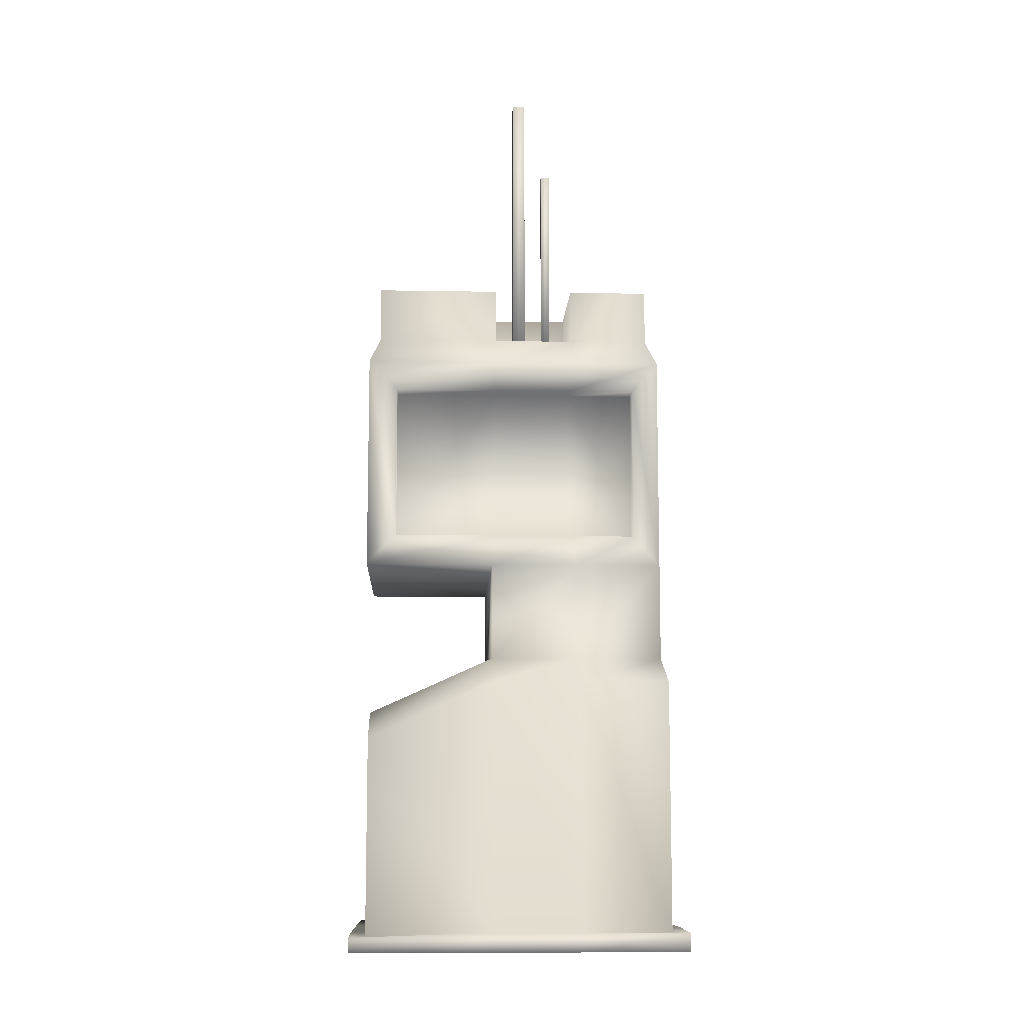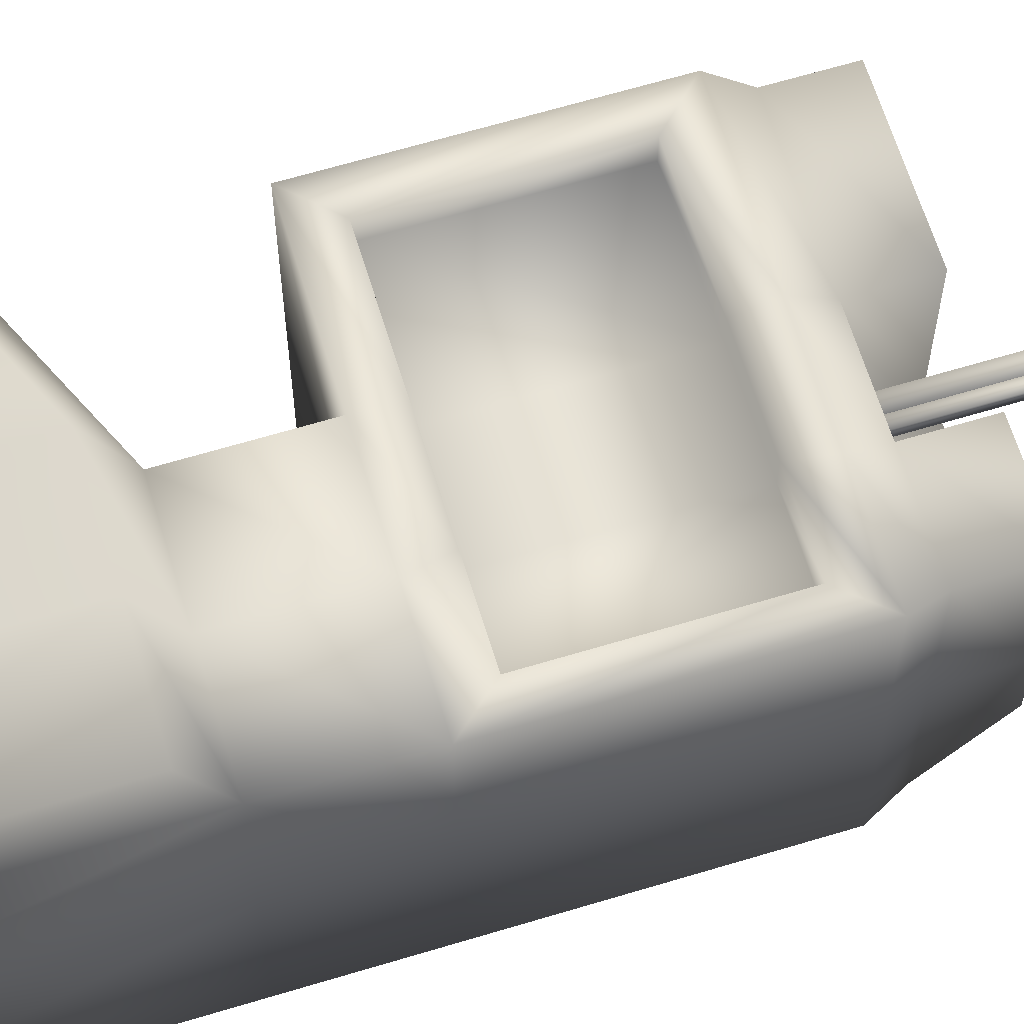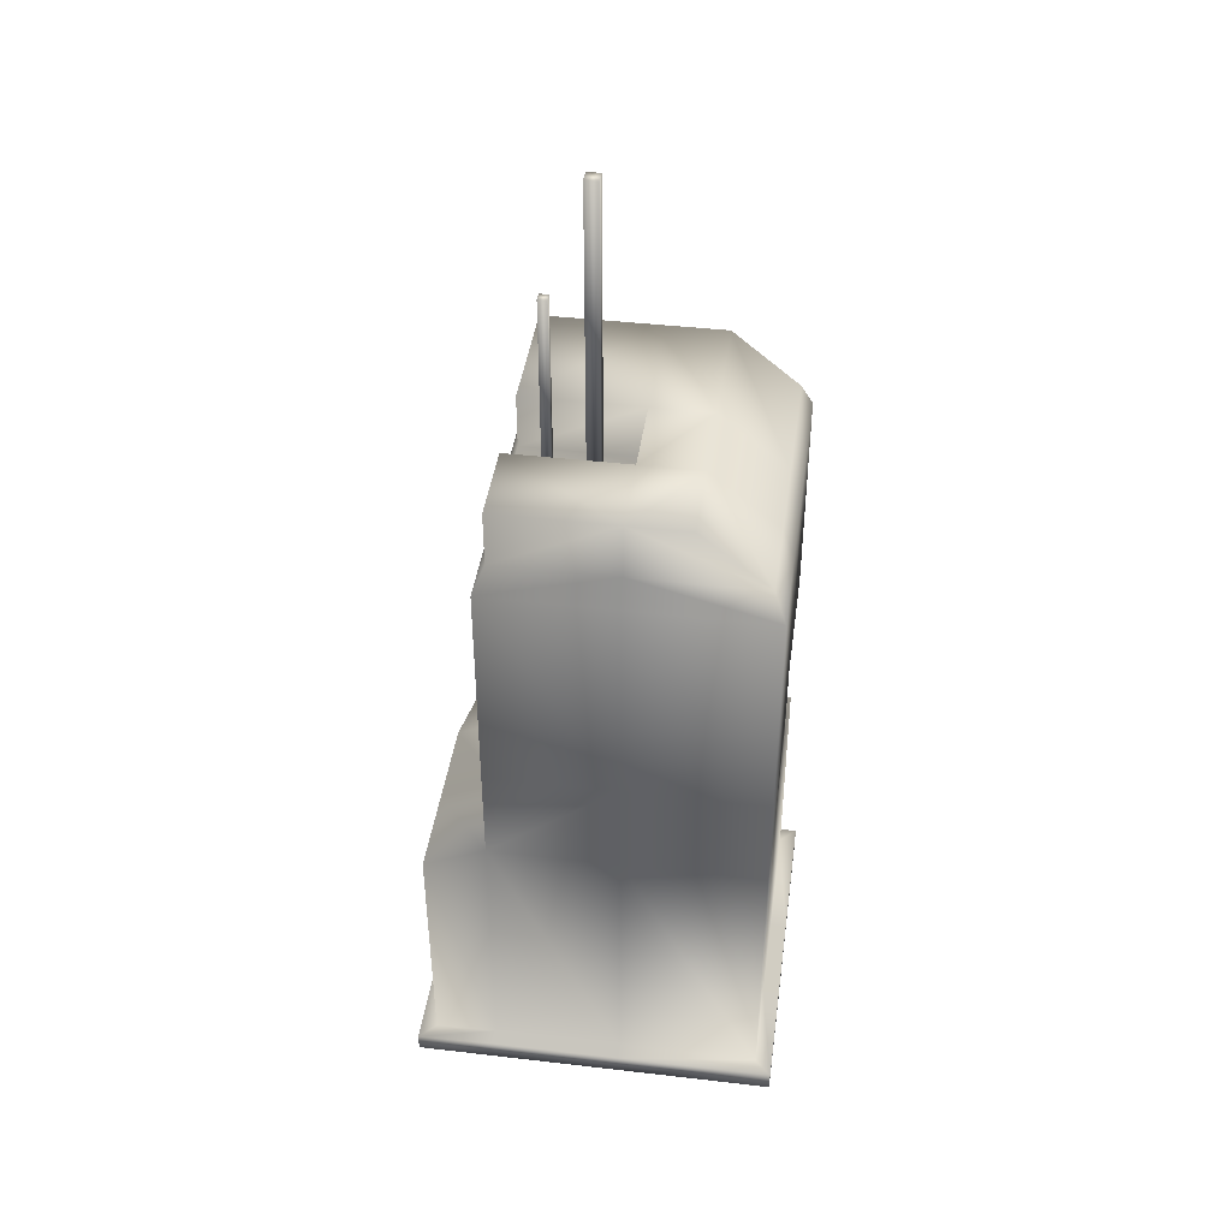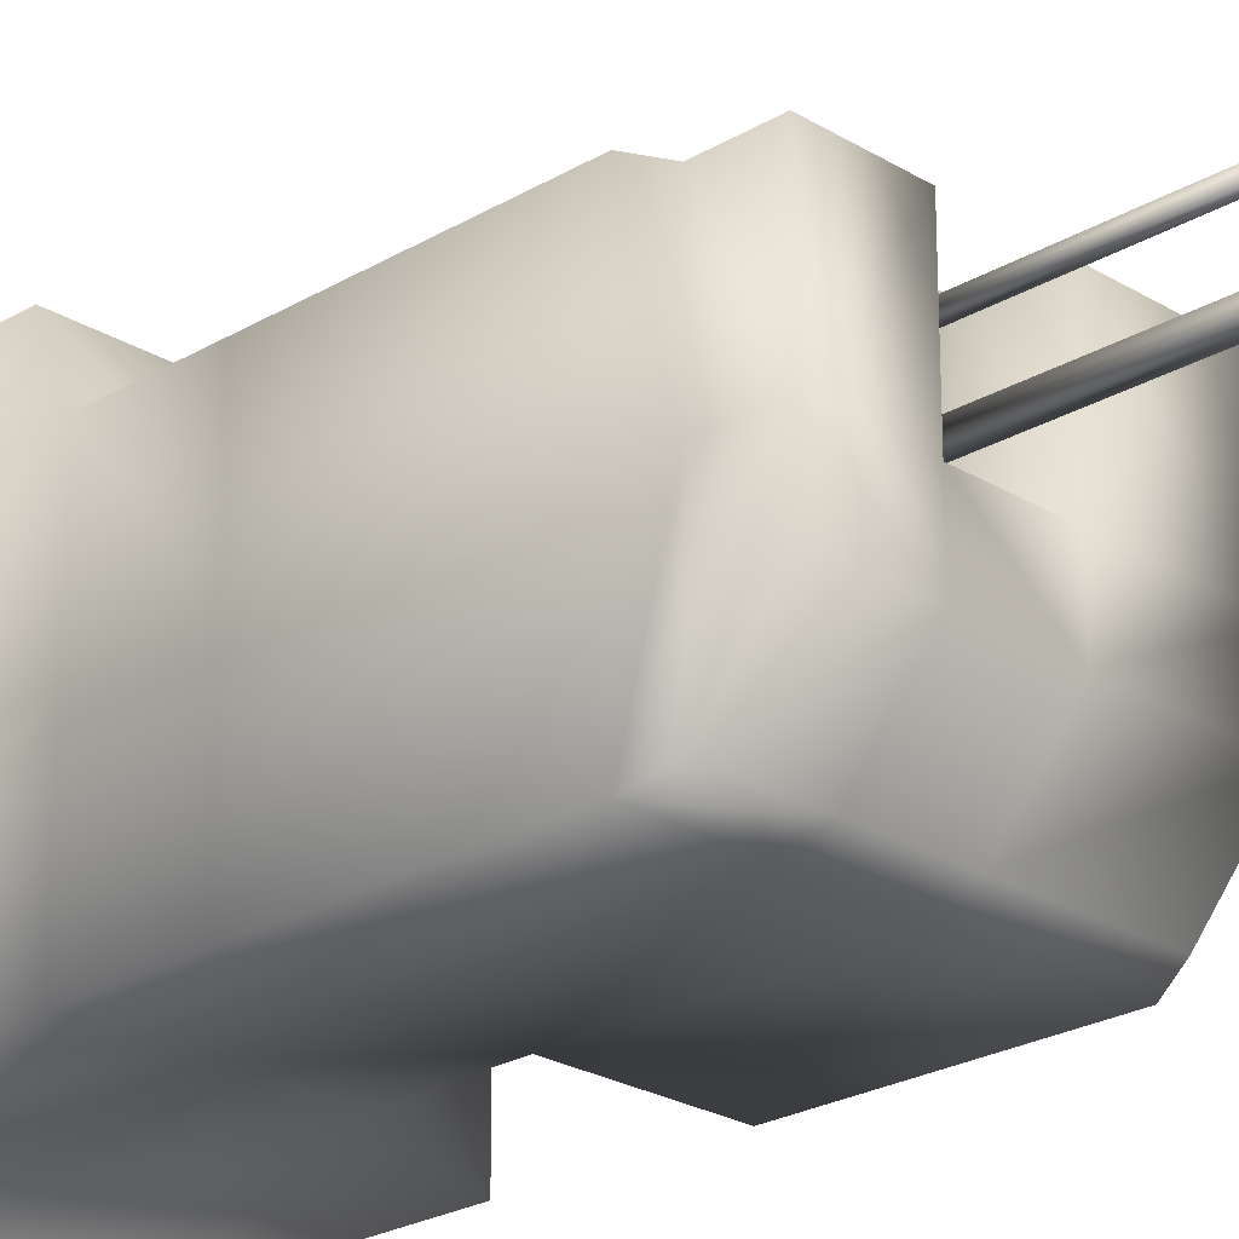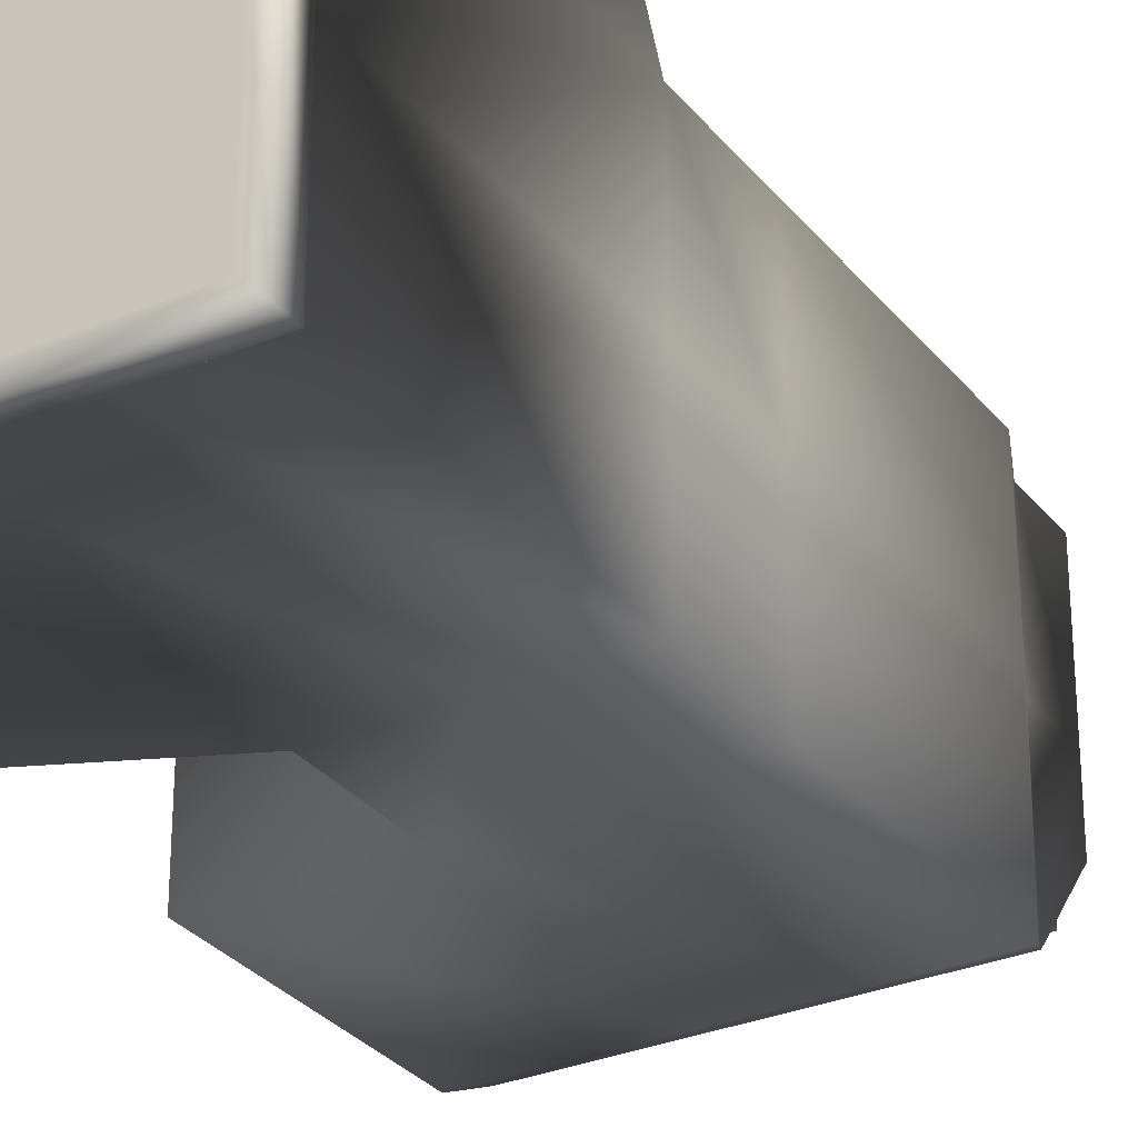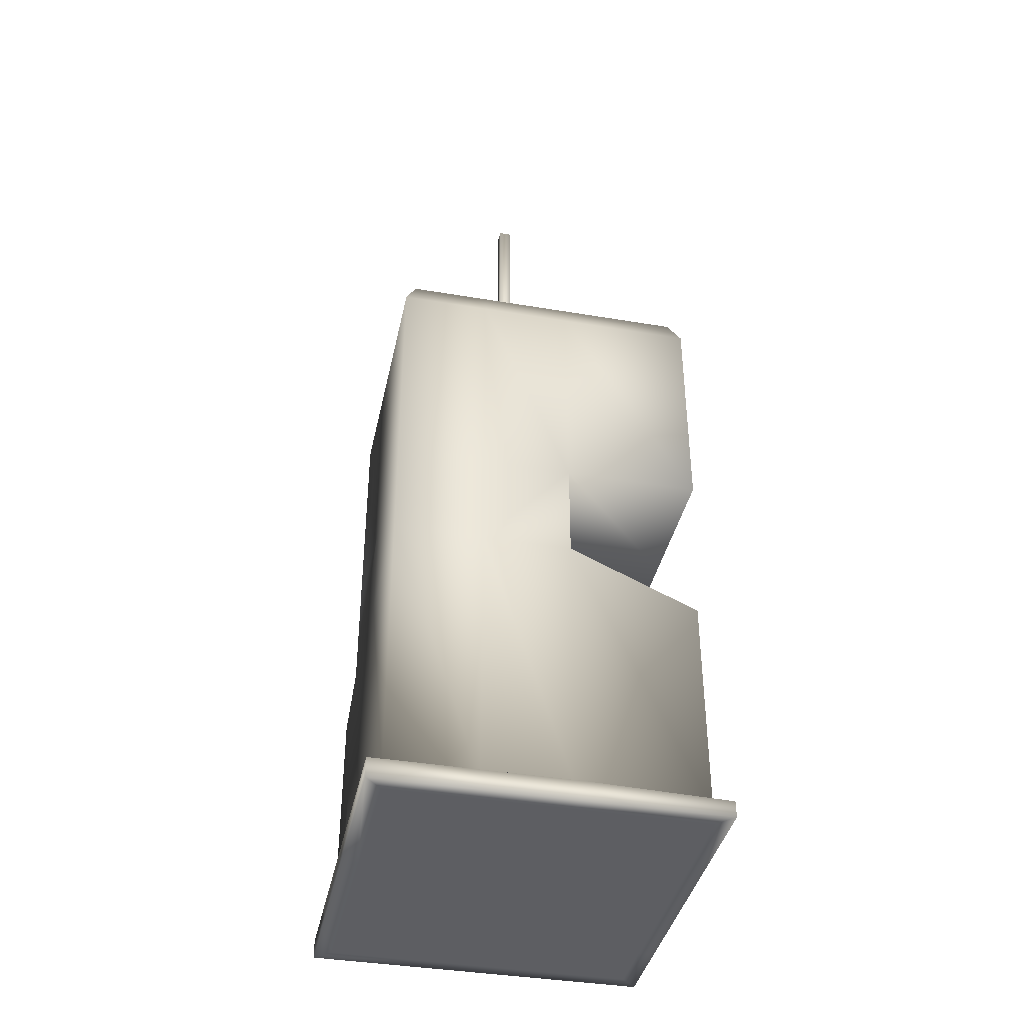
<metadata>
{"format":"obj","ext":"obj","renderer":"f3d","projection":"perspective","resolution":1024,"background":"white","views":[{"elev":-10.1,"azim":-2.6,"up":"+Y"},{"elev":64.3,"azim":73.0,"up":"+Z"},{"elev":42.2,"azim":97.9,"up":"+Y"},{"elev":-24.0,"azim":134.6,"up":"+Z"},{"elev":-30.2,"azim":31.3,"up":"+Z"},{"elev":-39.3,"azim":168.1,"up":"+Y"}]}
</metadata>
<code>
v  -273.2 0 -40
v  -250.8 0 -40
v  -250.8 0 -5.09
v  -273.2 0 -5.09
v  -273.2 0 46.65
v  -250.8 0 46.65
v  -250.8 4.599 46.65
v  -273.2 4.599 46.65
v  -224.4 0 26.99
v  -224.4 0 -5.09
v  -224.4 5.099 -5.09
v  -224.4 5.099 26.99
v  -250.8 0 -44.07
v  -273.2 0 -44.07
v  -273.2 5.099 -44.07
v  -250.8 5.099 -44.07
v  -309.3 0 -44.07
v  -309.3 0 -5.09
v  -309.3 4.114 -5.09
v  -309.2 4.114 -44.07
v  -251.8 161.8 24.16
v  -272.2 161.8 24.16
v  -273.2 155 26.99
v  -250.8 155 26.99
v  -228.5 155 -40
v  -231.3 161.8 -37.17
v  -231.3 161.8 -5.209
v  -228.5 155 -5.09
v  -272.2 161.8 -37.17
v  -251.8 161.8 -37.17
v  -250.8 155 -40
v  -273.2 155 -40
v  -306.6 155 26.99
v  -303.8 161.8 24.16
v  -303.8 161.8 -5.209
v  -306.6 155 -5.09
v  -231.3 175.8 -20.25
v  -231.3 175.8 -5.209
v  -272.2 175.8 -20.25
v  -251.8 175.8 -20.25
v  -303.8 175.8 24.16
v  -303.8 175.8 -5.209
v  -228.5 0 -40
v  -228.5 0 -5.09
v  -273.2 0 26.99
v  -305.2 0 26.99
v  -305.2 0 -5.09
v  -251.8 175.8 24.16
v  -231.3 175.8 24.16
v  -251.8 175.8 -5.209
v  -303.8 175.8 -20.25
v  -272.2 175.8 -5.209
v  -224.4 0 46.65
v  -224.4 4.599 46.65
v  -272.3 147.2 21.02
v  -299 147.2 21.02
v  -299 107.4 21.02
v  -272.1 107.4 21.02
v  -228.5 99.52 -40
v  -250.8 99.52 -40
v  -228.5 155 26.99
v  -231.3 161.8 24.16
v  -306.6 155 -40
v  -303.8 161.8 -37.17
v  -272.2 175.8 24.16
v  -250.8 0 26.99
v  -224.4 0 -44.07
v  -224.4 5.099 -44.07
v  -309.3 0 26.99
v  -309.3 4.114 26.99
v  -228.5 0 26.99
v  -305.2 0 -40
v  -251.8 161.8 -5.209
v  -272.2 161.8 -5.209
v  -252.1 107.4 21.02
v  -252.1 147.2 21.02
v  -228.5 99.52 -5.09
v  -228.5 99.52 26.99
v  -273.2 99.52 -40
v  -306.6 99.52 -5.09
v  -306.6 99.52 -40
v  -235.4 107.4 21.02
v  -235.4 147.2 21.02
v  -305.2 52.81 42.58
v  -305.2 3.614 42.58
v  -273.2 4.599 42.58
v  -273.2 67.21 42.58
v  -228.5 74.52 -40
v  -228.5 5.099 -40
v  -250.8 5.099 -40
v  -250.8 74.52 -40
v  -306.6 99.52 26.99
v  -273.2 74.52 26.99
v  -250.8 74.52 26.99
v  -250.8 99.52 26.99
v  -273.2 99.52 26.99
v  -228.5 74.52 26.99
v  -228.5 74.52 -5.09
v  -273.2 74.52 -40
v  -305.2 60.11 -40
v  -305.2 60.11 -5.09
v  -273.2 74.52 -5.09
v  -298.8 61.76 1.336
v  -298.8 61.76 20.56
v  -279.3 70.52 20.56
v  -279.3 70.52 1.336
v  -273.2 99.52 -5.09
v  -250.8 0 42.58
v  -273.2 0 42.58
v  -228.5 0 42.58
v  -250.8 67.21 42.58
v  -228.5 67.21 42.58
v  -305.2 60.11 26.99
v  -305.2 4.114 26.99
v  -305.2 0 42.58
v  -272.3 147.2 26.99
v  -252.1 147.2 26.99
v  -299 147.2 26.99
v  -299 107.4 26.99
v  -272.1 107.4 26.99
v  -252.1 107.4 26.99
v  -235.4 107.4 26.99
v  -235.4 147.2 26.99
v  -250.8 4.599 42.58
v  -228.5 5.099 -5.09
v  -228.5 5.099 26.99
v  -273.2 5.099 -40
v  -305.2 4.114 -5.09
v  -305.2 4.114 -40
v  -228.5 4.599 42.58
v  -309.3 3.614 46.65
v  -309.3 0 46.65
v  -301.5 61.77 23.21
v  -301.5 61.77 -1.308
v  -276.9 72.85 23.21
v  -276.9 72.85 -1.308
v  -259.4 161.8 16.14
v  -259.4 161.8 13.93
v  -257.1 161.8 13.93
v  -257.1 161.8 16.14
v  -259.4 212 16.14
v  -257.1 212 16.14
v  -257.1 212 13.93
v  -259.4 212 13.93
v  -266.8 161.8 7.303
v  -266.8 161.8 3.996
v  -263.5 161.8 3.996
v  -263.5 161.8 7.303
v  -266.8 236.7 7.303
v  -263.5 236.7 7.303
v  -263.5 236.7 3.996
v  -266.8 236.7 3.996
o Box013
g Box013
f 1 2 3 4
f 5 6 7 8
f 9 10 11 12
f 13 14 15 16
f 17 18 19 20
f 21 22 23 24
f 25 26 27 28
f 29 30 31 32
f 33 34 35 36
f 26 37 38 27
f 39 40 30 29
f 34 41 42 35
f 2 43 44 3
f 45 46 47 4
f 48 49 38 50
f 39 51 42 52
f 6 53 54 7
f 55 56 57 58
f 14 17 20 15
f 31 25 59 60
f 22 34 33 23
f 24 61 62 21
f 30 26 25 31
f 32 63 64 29
f 65 41 34 22
f 21 62 49 48
f 40 37 26 30
f 29 64 51 39
f 3 66 45 4
f 50 40 39 52
f 10 67 68 11
f 18 69 70 19
f 27 62 61 28
f 35 64 63 36
f 38 49 62 27
f 42 51 64 35
f 44 71 66 3
f 47 72 1 4
f 38 37 40 50
f 42 41 65 52
f 22 21 73 74
f 74 73 50 52
f 22 74 52 65
f 73 21 48 50
f 75 76 55 58
f 77 28 61 78
f 79 32 31 60
f 80 36 63 81
f 82 83 76 75
f 84 85 86 87
f 81 63 32 79
f 88 89 90 91
f 59 25 28 77
f 92 33 36 80
f 93 94 95 96
f 97 98 77 78
f 91 99 79 60
f 94 97 78 95
f 60 59 88 91
f 98 88 59 77
f 100 101 102 99
f 103 104 105 106
f 80 81 79 107
f 92 80 107 96
f 107 79 99 102
f 96 107 102 93
f 45 66 108 109
f 66 71 110 108
f 9 12 54 53
f 97 94 111 112
f 94 93 87 111
f 93 113 84 87
f 113 114 85 84
f 46 45 109 115
f 24 23 116 117
f 23 33 118 116
f 33 92 119 118
f 92 96 120 119
f 96 95 121 120
f 95 78 122 121
f 78 61 123 122
f 61 24 117 123
f 117 116 55 76
f 116 118 56 55
f 118 119 57 56
f 119 120 58 57
f 120 121 75 58
f 121 122 82 75
f 122 123 83 82
f 123 117 76 83
f 124 111 87 86
f 125 98 97 126
f 127 99 91 90
f 128 101 100 129
f 130 112 111 124
f 129 100 99 127
f 89 88 98 125
f 114 113 101 128
f 131 132 5 8
f 68 67 13 16
f 126 97 112 130
f 70 69 132 131
f 2 1 14 13
f 1 72 17 14
f 72 47 18 17
f 47 46 69 18
f 46 115 132 69
f 115 109 5 132
f 109 108 6 5
f 108 110 53 6
f 110 71 9 53
f 71 44 10 9
f 44 43 67 10
f 43 2 13 67
f 124 86 8 7
f 86 85 131 8
f 85 114 70 131
f 114 128 19 70
f 128 129 20 19
f 129 127 15 20
f 127 90 16 15
f 90 89 68 16
f 89 125 11 68
f 125 126 12 11
f 126 130 54 12
f 130 124 7 54
f 101 113 133 134
f 113 93 135 133
f 93 102 136 135
f 102 101 134 136
f 134 133 104 103
f 133 135 105 104
f 135 136 106 105
f 136 134 103 106
f 137 138 139 140
f 141 142 143 144
f 137 140 142 141
f 140 139 143 142
f 139 138 144 143
f 138 137 141 144
f 145 146 147 148
f 149 150 151 152
f 145 148 150 149
f 148 147 151 150
f 147 146 152 151
f 146 145 149 152

</code>
